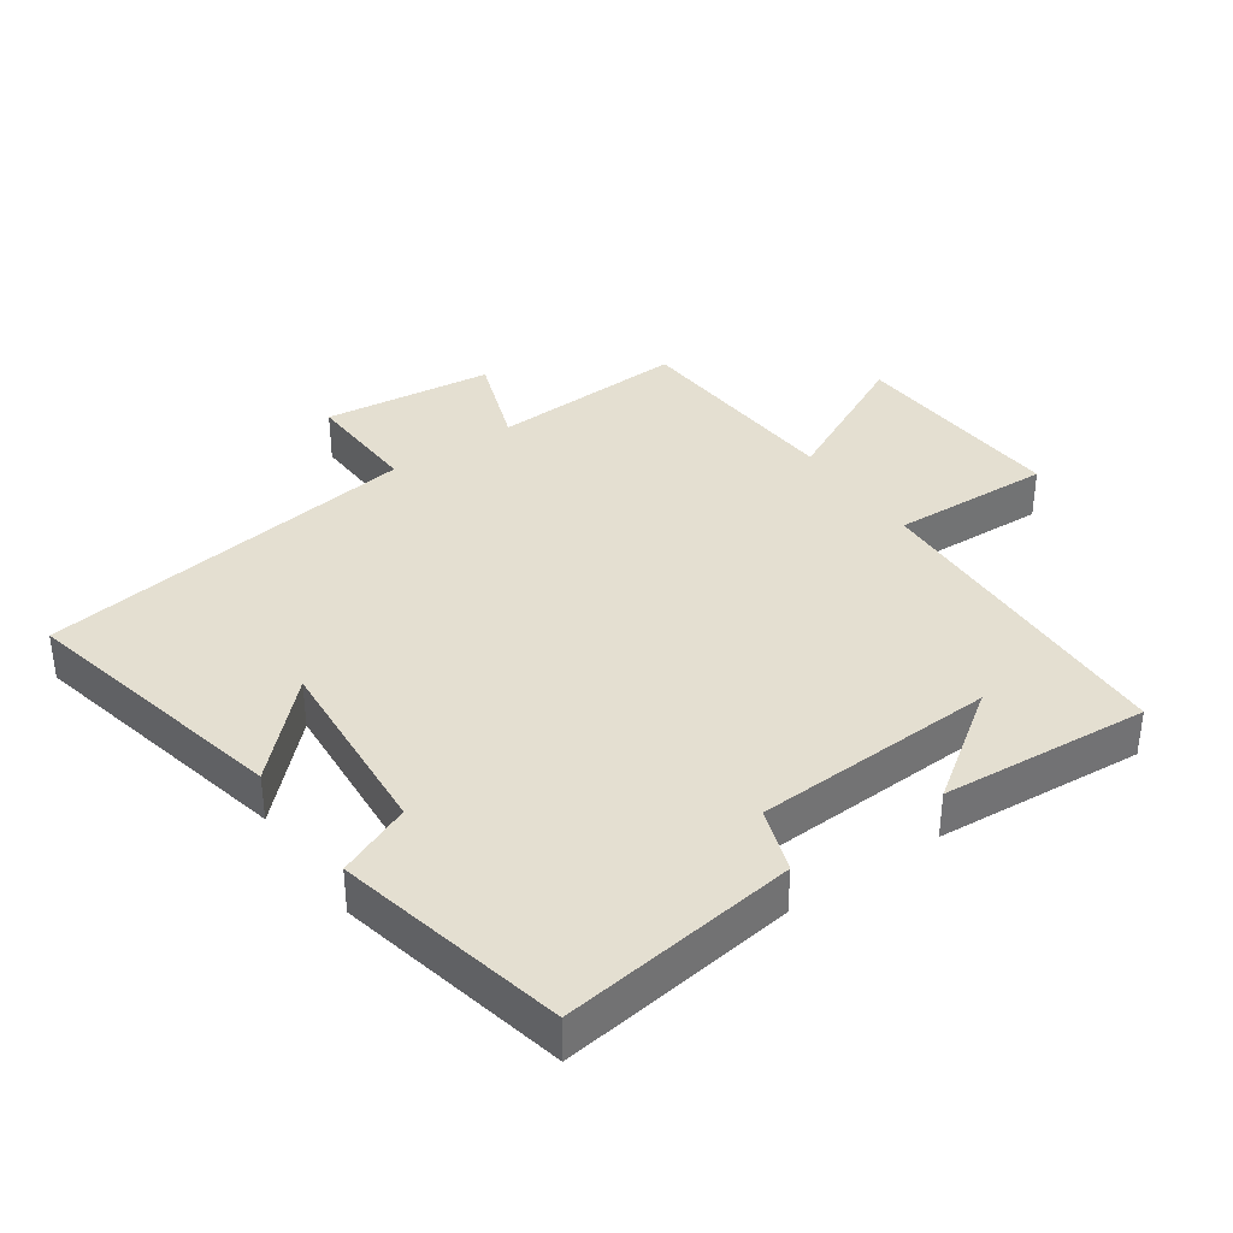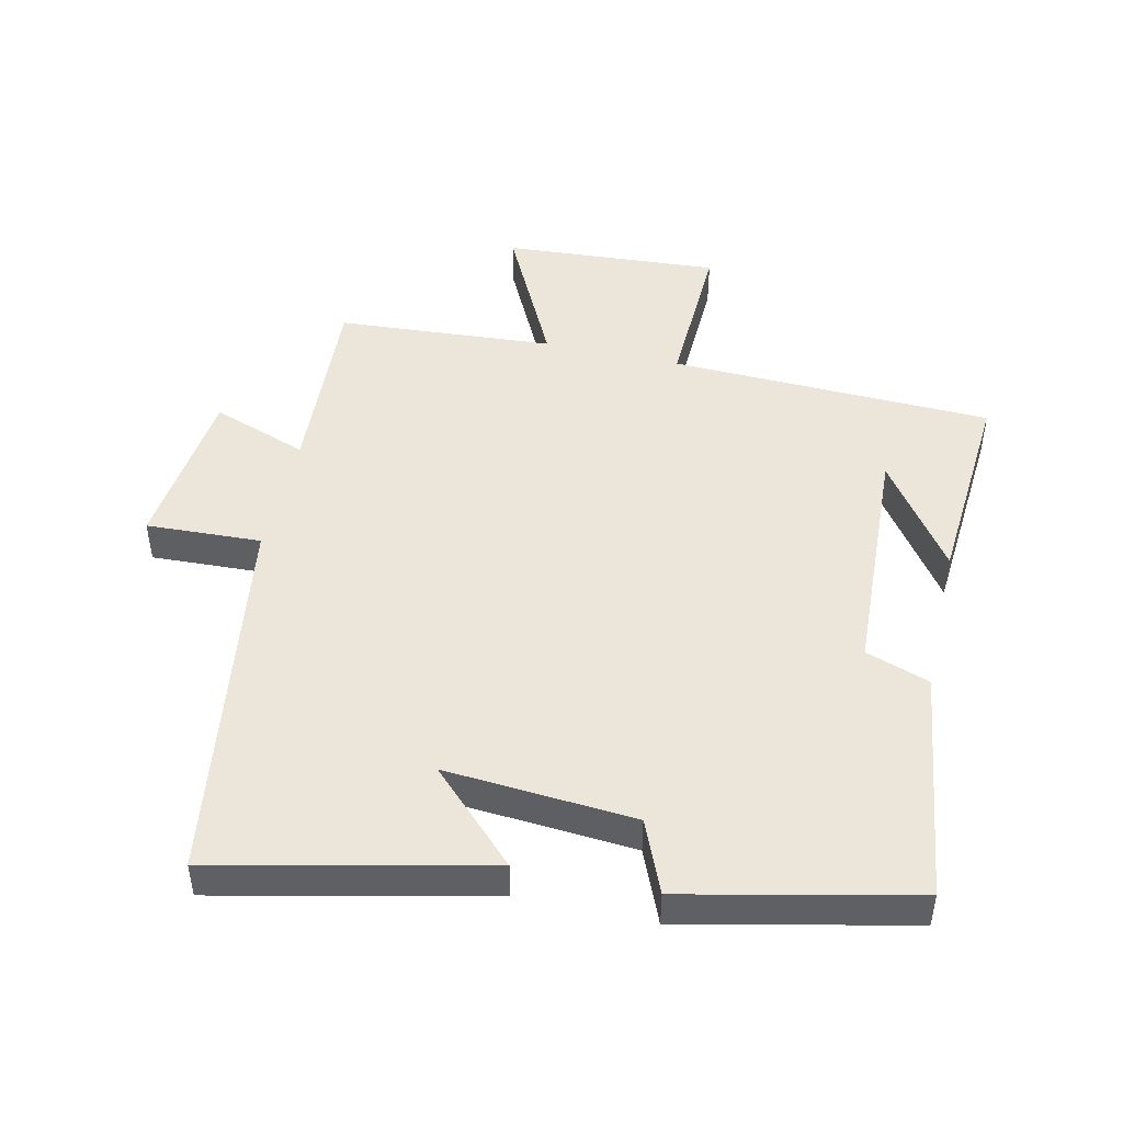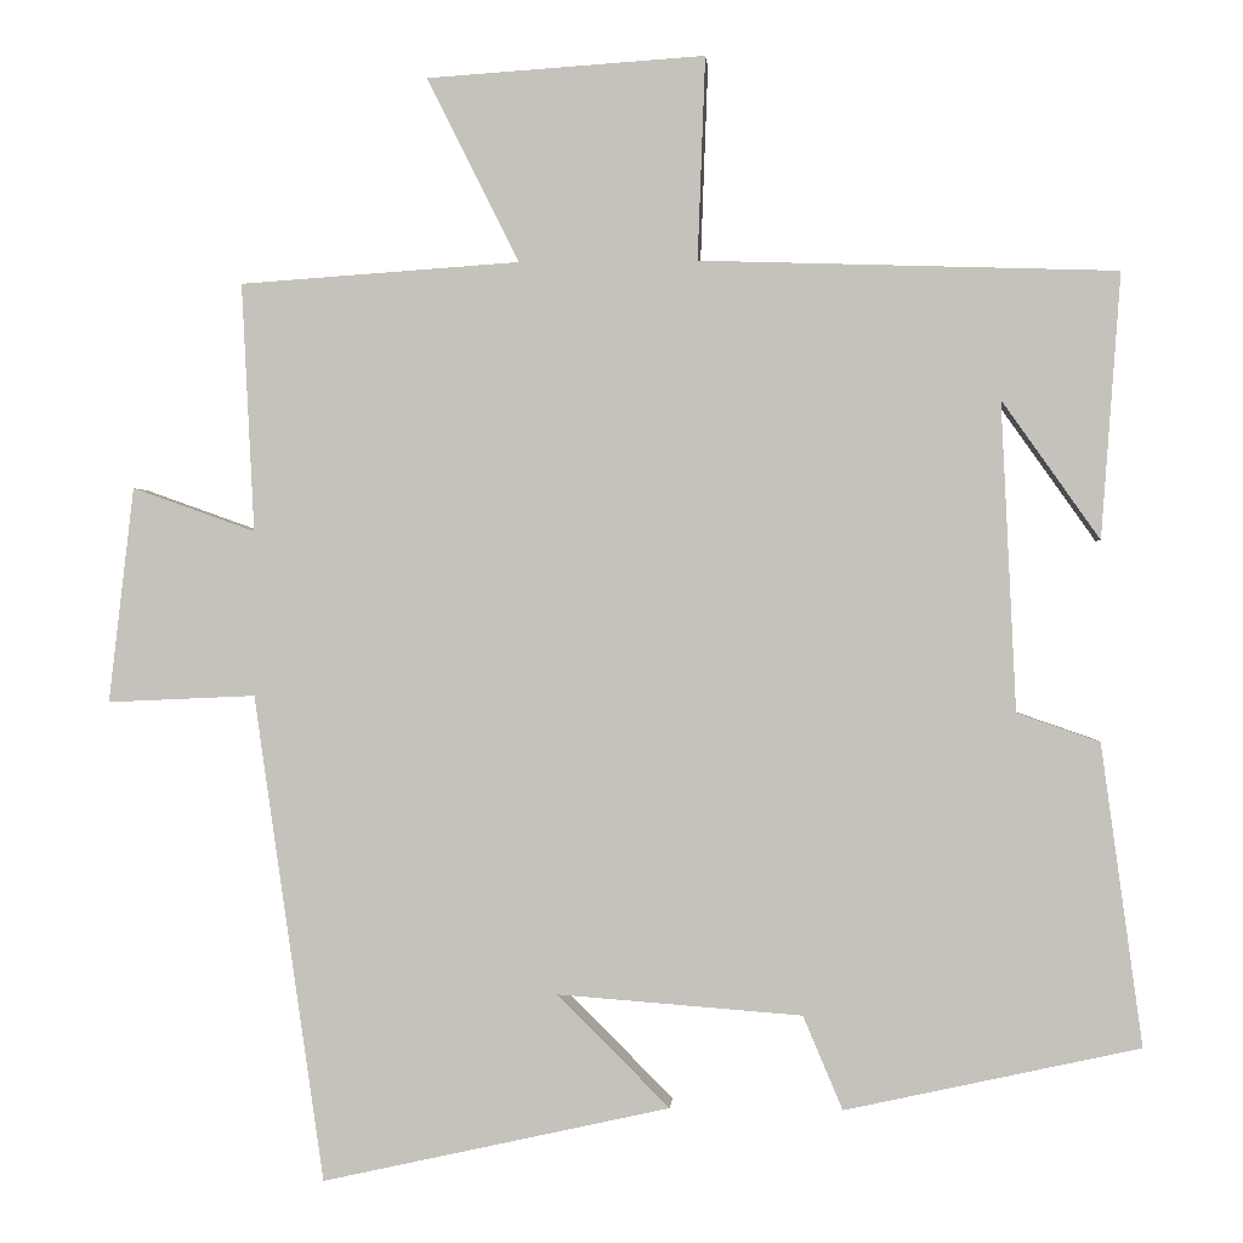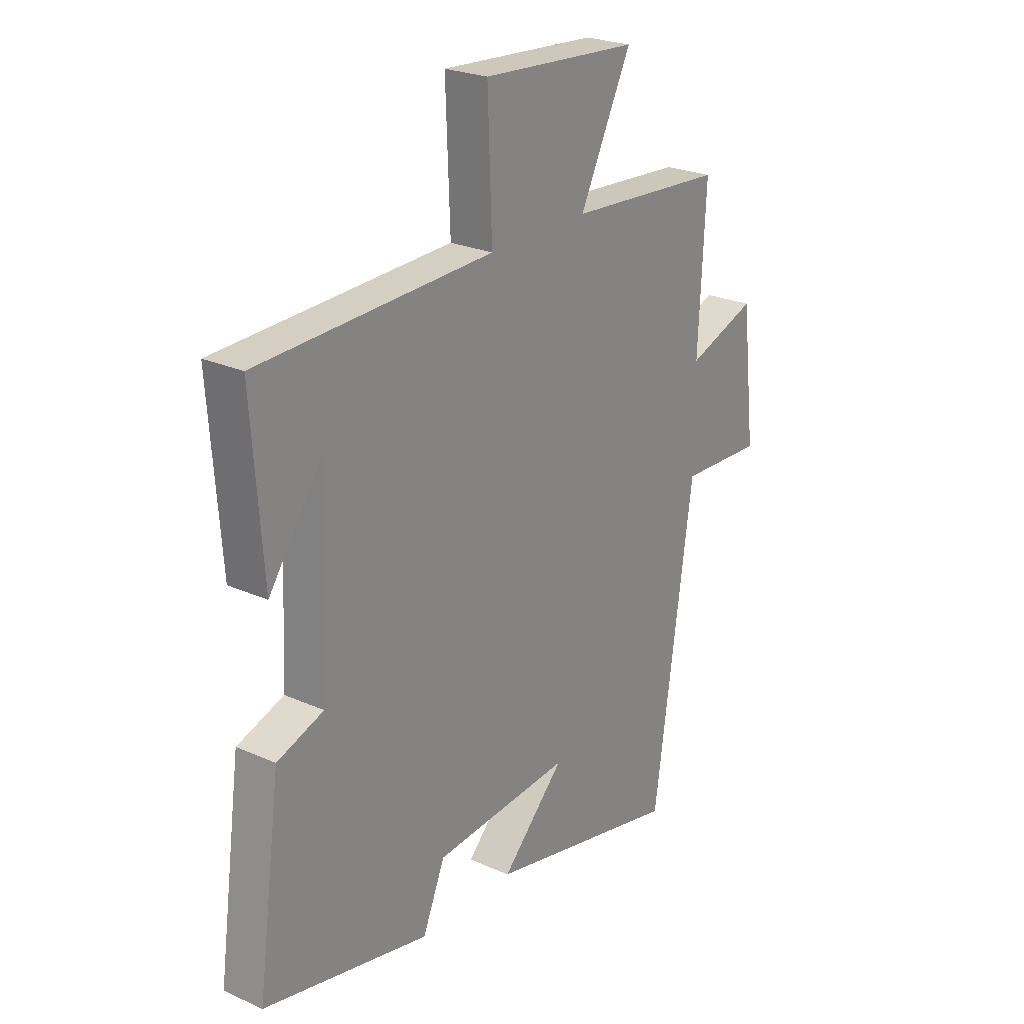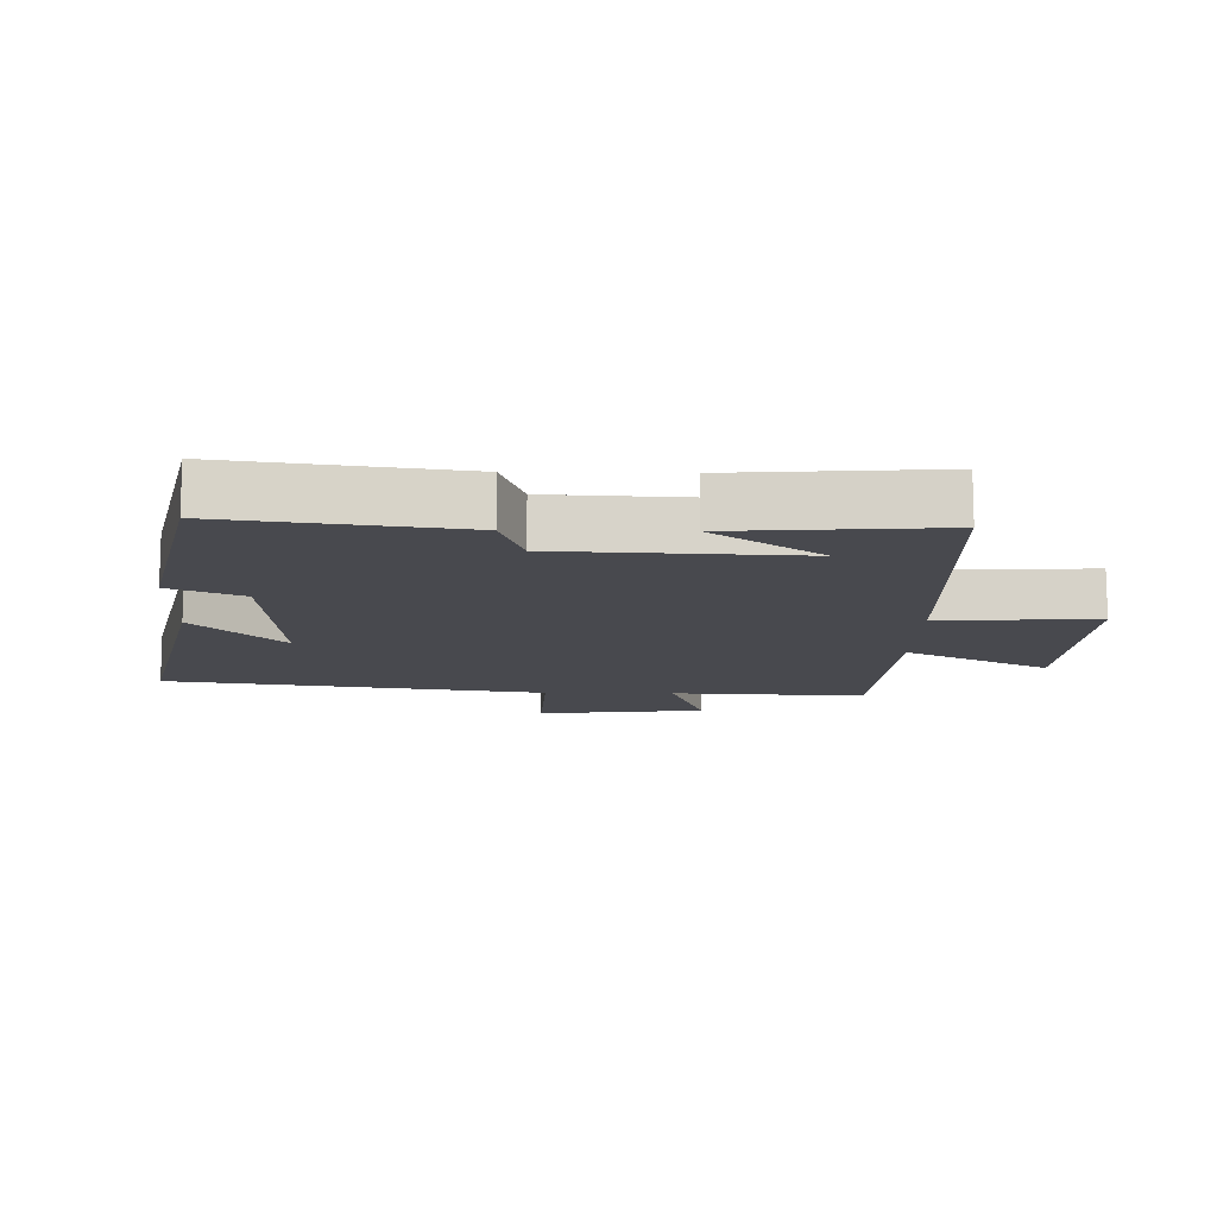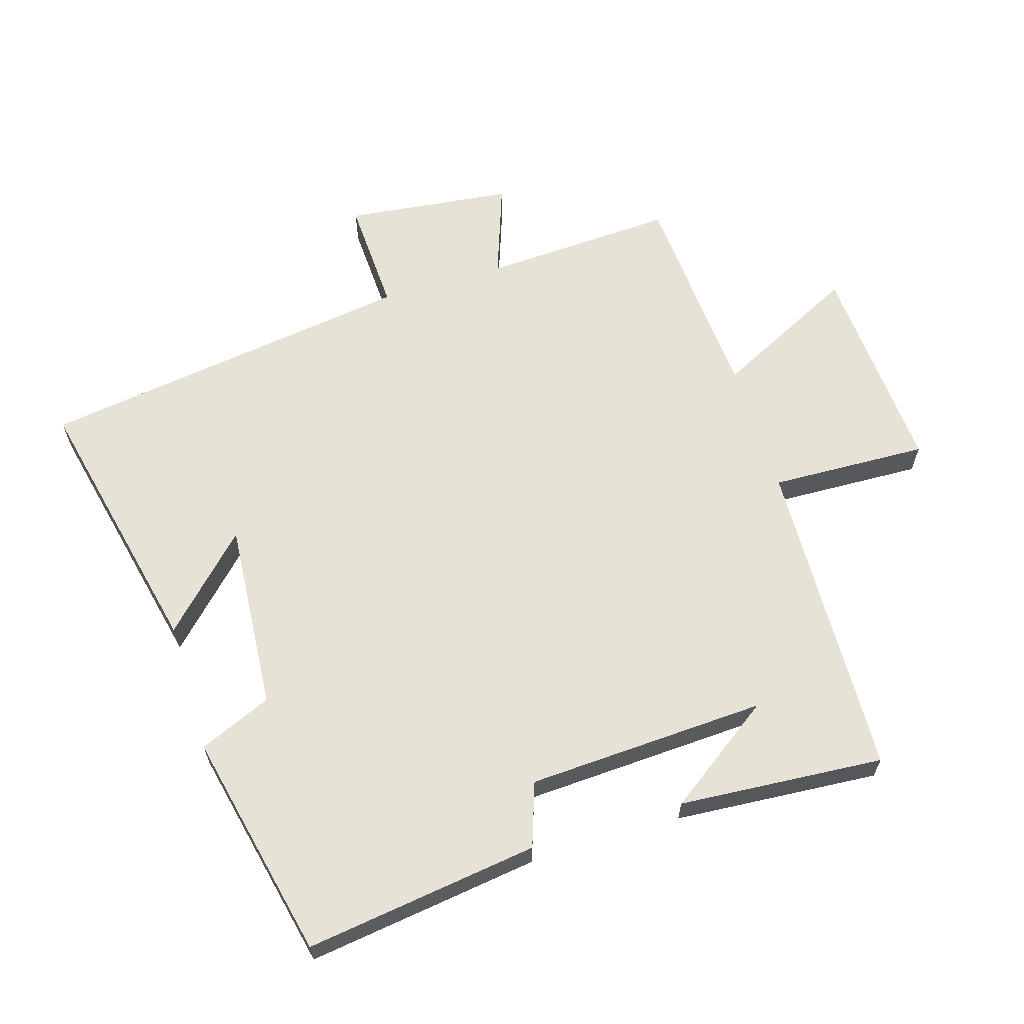
<metadata>
{"format":"obj","ext":"obj","renderer":"f3d","projection":"perspective","resolution":1024,"background":"white","views":[{"elev":36.8,"azim":-124.7,"up":"+Y"},{"elev":47.6,"azim":-167.3,"up":"+Y"},{"elev":0.3,"azim":-175.8,"up":"+Z"},{"elev":24.5,"azim":-53.7,"up":"+Z"},{"elev":-12.7,"azim":-91.1,"up":"+Y"},{"elev":63.4,"azim":-107.0,"up":"+Y"}]}
</metadata>
<code>
v 0.417 0.07 -0.592
v 0.004 0.07 -0.5
v 0.137 0.07 -0.367
v -0.153 0.07 -0.389
v -0.2 0.07 -0.5
v -0.549 0.07 -0.423
v -0.5 0.07 -0.066
v -0.402 0.07 -0.032
v -0.384 0.07 0.334
v -0.5 0.07 0.17
v -0.523 0.07 0.484
v -0.029 0.07 0.5
v -0.038 0.07 0.741
v 0.292 0.07 0.719
v 0.183 0.07 0.5
v 0.515 0.07 0.477
v 0.5 0.07 0.182
v 0.646 0.07 0.234
v 0.676 0.07 -0.022
v 0.5 0.07 -0.014
v 0.417 0 -0.592
v 0.004 0 -0.5
v 0.137 0 -0.367
v -0.153 0 -0.389
v -0.2 0 -0.5
v -0.549 0 -0.423
v -0.5 0 -0.066
v -0.402 0 -0.032
v -0.384 0 0.334
v -0.5 0 0.17
v -0.523 0 0.484
v -0.029 0 0.5
v -0.038 0 0.741
v 0.292 0 0.719
v 0.183 0 0.5
v 0.515 0 0.477
v 0.5 0 0.182
v 0.646 0 0.234
v 0.676 0 -0.022
v 0.5 0 -0.014
f 17 18 19 20
f 17 20 1
f 15 16 17 1
f 12 13 14 15
f 9 10 11
f 9 11 12 15
f 6 7 8
f 5 6 8
f 4 5 8
f 8 9 15
f 4 8 15
f 3 4 15
f 1 2 3
f 1 3 15
f 40 39 38 37
f 21 40 37
f 21 37 36 35
f 35 34 33 32
f 31 30 29
f 35 32 31 29
f 28 27 26
f 28 26 25
f 28 25 24
f 35 29 28
f 35 28 24
f 35 24 23
f 23 22 21
f 35 23 21
f 1 21 22 2
f 2 22 23 3
f 3 23 24 4
f 4 24 25 5
f 5 25 26 6
f 6 26 27 7
f 7 27 28 8
f 8 28 29 9
f 9 29 30 10
f 10 30 31 11
f 11 31 32 12
f 12 32 33 13
f 13 33 34 14
f 14 34 35 15
f 15 35 36 16
f 16 36 37 17
f 17 37 38 18
f 18 38 39 19
f 19 39 40 20
f 20 40 21 1

</code>
